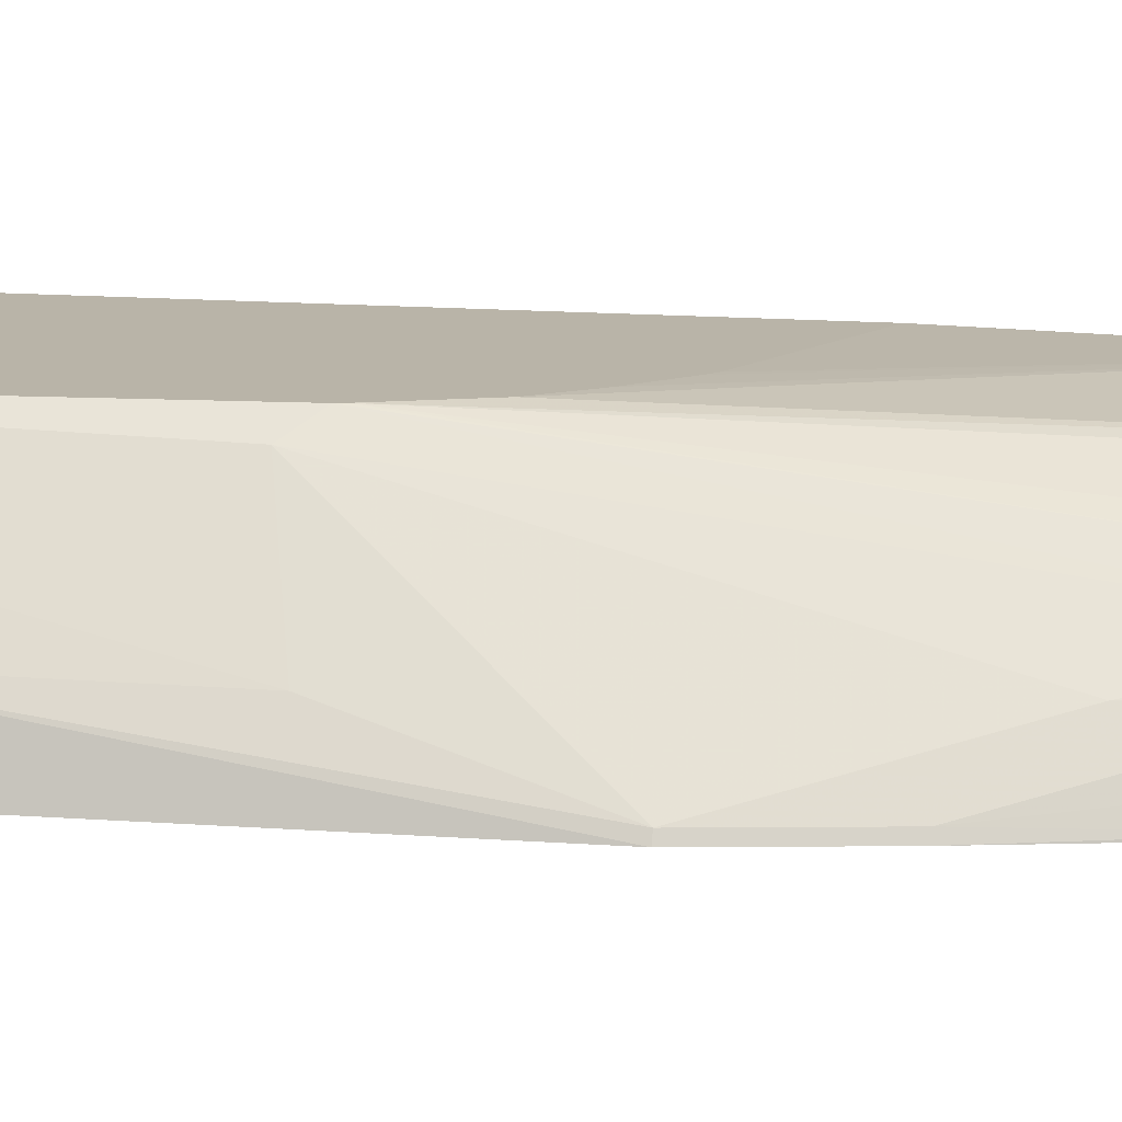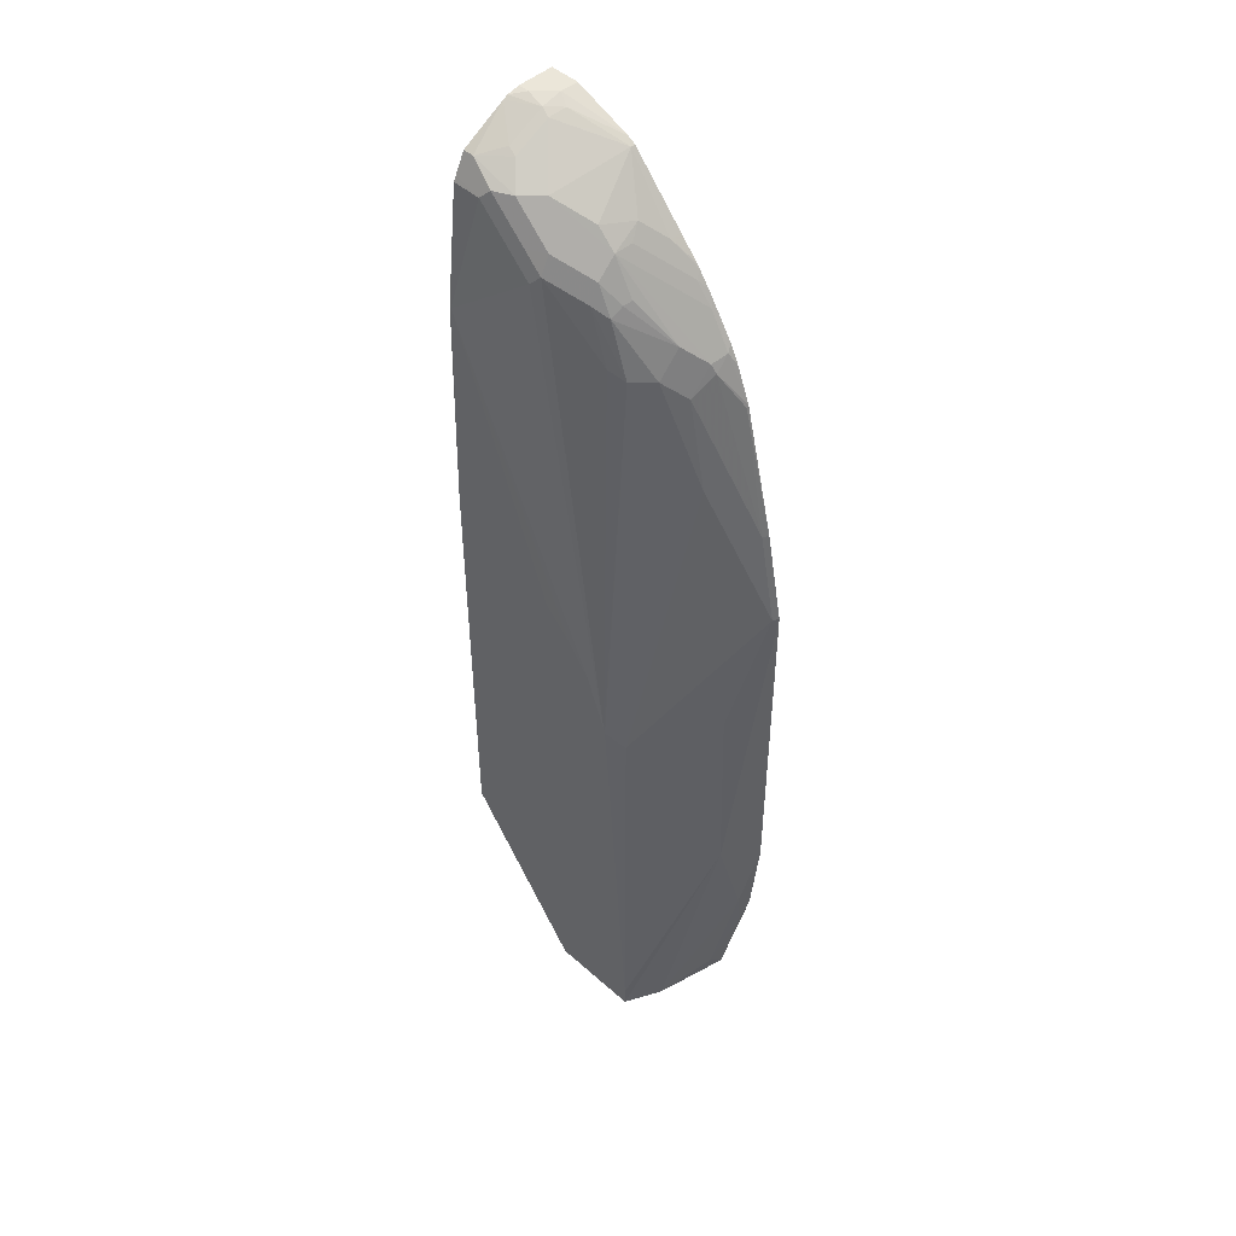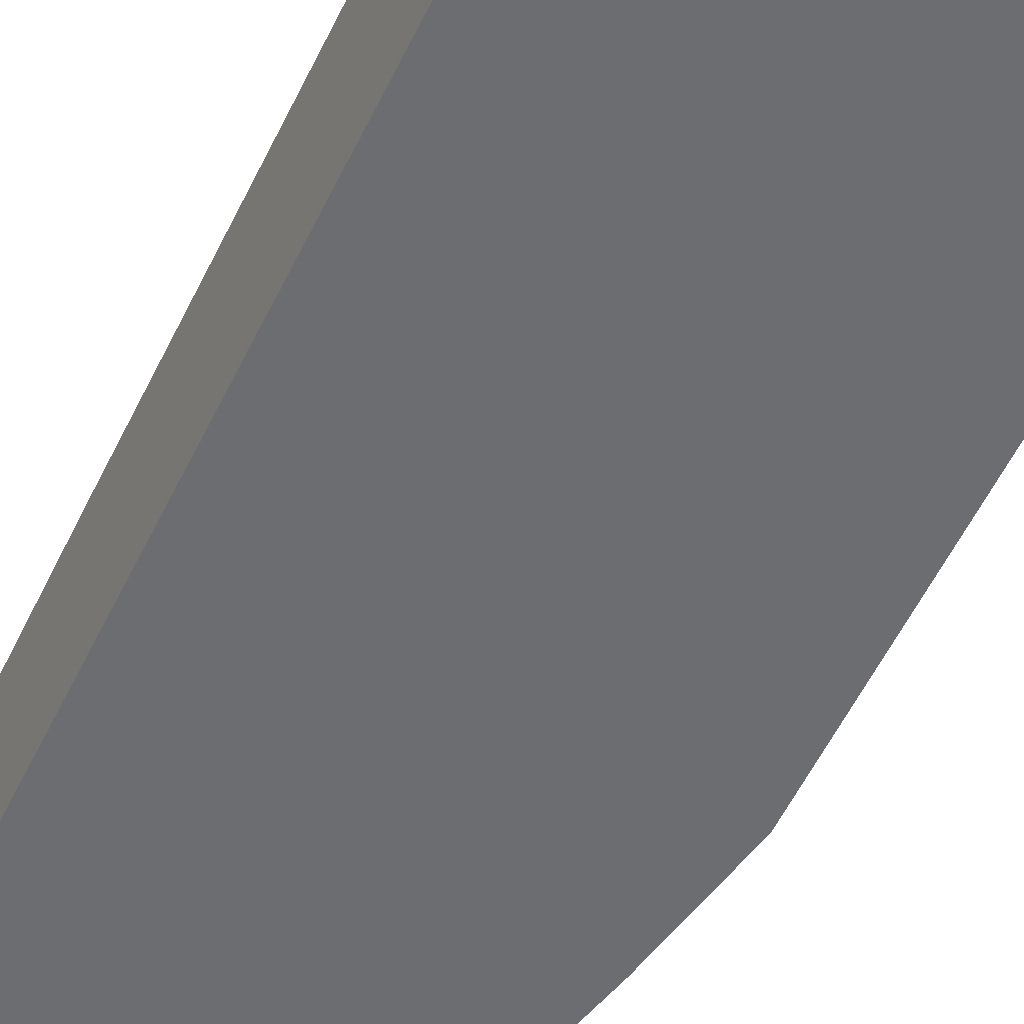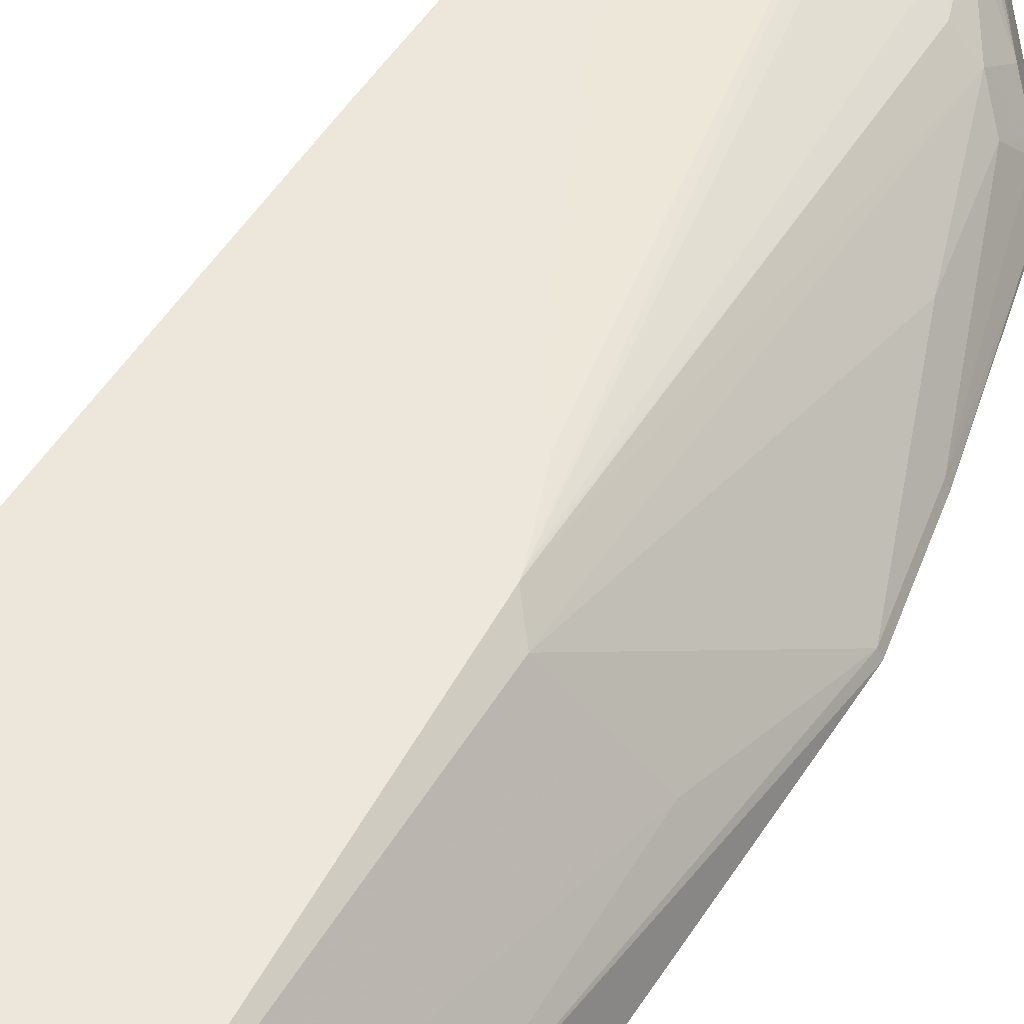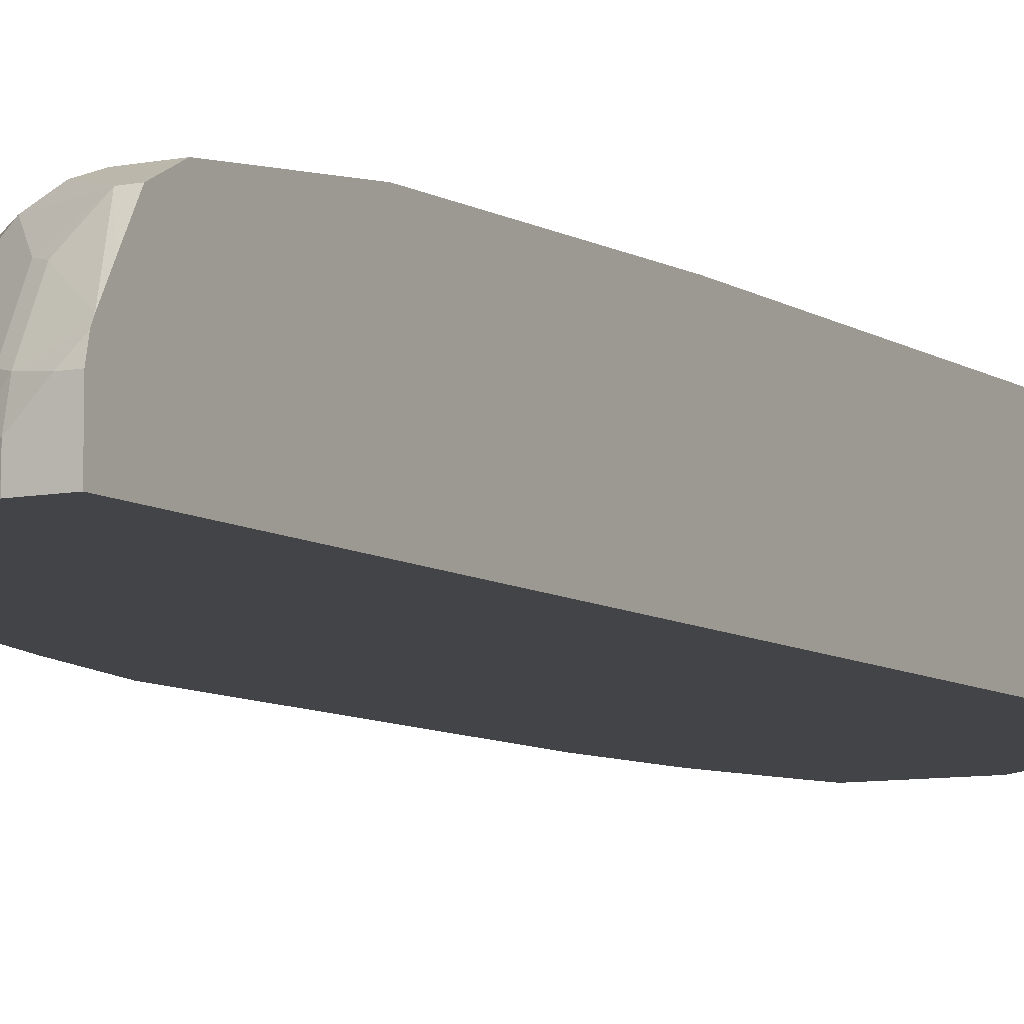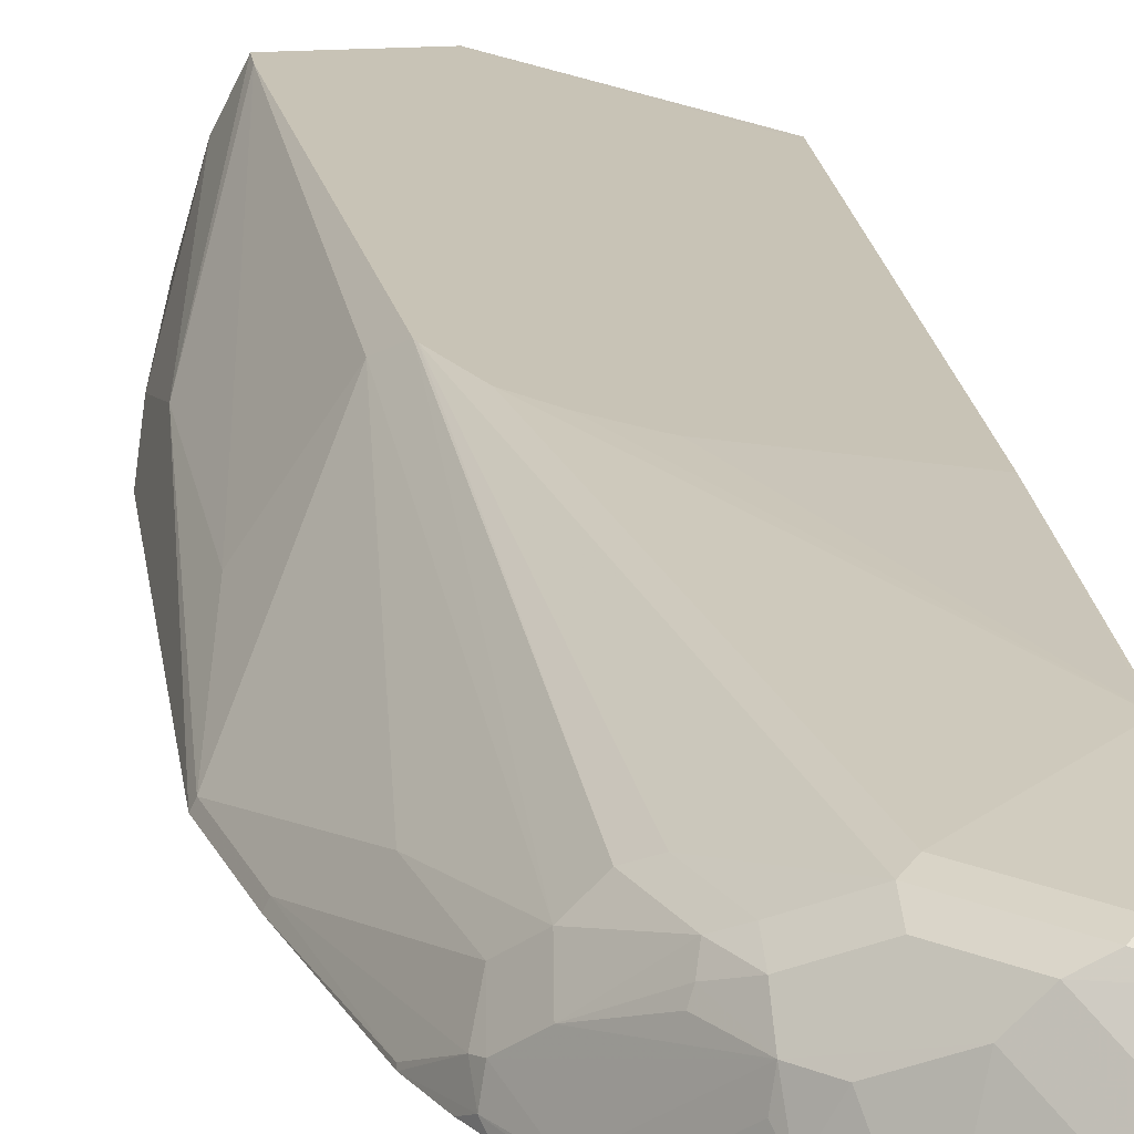
<metadata>
{"format":"obj","ext":"obj","renderer":"f3d","projection":"perspective","resolution":1024,"background":"white","views":[{"elev":13.1,"azim":-79.7,"up":"+Y"},{"elev":47.5,"azim":-135.1,"up":"+Z"},{"elev":-54.0,"azim":155.0,"up":"+Y"},{"elev":50.6,"azim":-148.9,"up":"+Y"},{"elev":-8.0,"azim":29.7,"up":"+Y"},{"elev":19.4,"azim":-7.2,"up":"+Y"}]}
</metadata>
<code>
v -0.2896 -0.1396 0.4395
v -0.2696 -0.1396 0.5393
v -0.2863 -0.1332 0.4395
v -0.2747 -0.08989 0.08991
v -0.2896 -0.1396 0.05998
v -0.2663 -0.1332 0.5393
v -0.2347 -0.1396 0.6815
v -0.2347 -0.1373 0.6791
v -0.2264 -0.09322 0.5993
v -0.2064 -0.01333 0.2798
v -0.2663 -0.09322 0.2997
v -0.2197 3.06e-05 -0.1398
v -0.2197 -1.041e-05 -0.1398
v -0.2197 -1.041e-05 -0.1615
v -0.2397 -0.03996 -0.1615
v -0.2796 -0.1199 -0.01988
v -0.2796 -0.1396 -0.04018
v -0.2147 -0.1174 0.7191
v -0.2064 -0.09322 0.6991
v -0.2195 -0.1396 0.7196
v -0.2131 -0.1332 0.7325
v -0.1864 -0.07324 0.7191
v -0.1898 3.06e-05 0.2997
v -0.2197 3.06e-05 -0.1598
v -0.2152 3.06e-05 -0.1615
v -0.2588 -0.1181 -0.1615
v -0.2597 -0.1199 -0.1598
v -0.2597 -0.09988 -0.1398
v -0.2747 -0.1298 -0.0699
v -0.2747 -0.1396 -0.0625
v -0.2097 -0.1149 0.7291
v -0.2099 -0.1396 0.7389
v -0.1866 -0.1396 0.7754
v -0.1898 -0.1348 0.7691
v -0.1898 -0.09488 0.7491
v -0.1465 -0.05328 0.779
v -0.1665 -0.05328 0.7191
v -0.1883 3.06e-05 0.3054
v -0.1217 3.06e-05 -0.1615
v -0.2588 -0.1199 -0.1615
v -0.2579 -0.1234 -0.1615
v -0.2534 -0.1345 -0.1615
v -0.2546 -0.1396 -0.143
v -0.1299 -0.0749 0.829
v -0.1813 -0.1396 0.7829
v -0.1731 -0.1332 0.7923
v -0.1498 -0.06494 0.789
v -0.1531 -0.07324 0.7923
v -0.1299 -0.05494 0.809
v -0.1299 -0.04495 0.789
v -0.1498 -0.04495 0.7291
v -0.1658 3.06e-05 0.3656
v -0.08992 -0.02497 0.809
v -0.07991 -0.01998 0.799
v -0.1208 3.26e-06 -0.1615
v -0.1199 3.06e-05 -0.1598
v -0.2493 -0.1396 -0.1615
v -0.1332 -0.09322 0.8323
v -0.1265 -0.1065 0.8456
v -0.1099 -0.0749 0.8489
v -0.06994 -0.05494 0.8689
v -0.04996 -0.03497 0.8689
v -0.08992 -0.03497 0.829
v -0.1699 -0.1396 0.7988
v -0.1399 3.06e-05 0.3994
v 0.009979 -0.005001 0.7291
v -0.06994 -0.02497 0.829
v -0.02 -0.01998 0.859
v 0.01193 -0.03996 9.34e-06
v 0.01193 -0.1199 -0.01988
v -0.1208 -0.02087 -0.1615
v 0.01193 -1.041e-05 0.02
v 0.01193 3.06e-05 0.02772
v -0.1546 -0.1396 -0.1615
v -0.1465 -0.1265 0.8256
v -0.08992 -0.1348 0.8889
v -0.02998 -0.09488 0.9089
v -0.02998 -0.05494 0.8889
v -2.546e-05 -0.0333 0.8856
v -0.02998 -0.02497 0.8689
v -0.166 -0.1396 0.8037
v -0.1398 3.06e-05 0.3995
v 0.01193 -0.01998 0.859
v 0.01193 -0.005329 0.7297
v 0.01193 3.06e-05 0.4933
v -0.1032 3.06e-05 0.4352
v -0.1099 3.06e-05 0.4294
v -0.1299 3.06e-05 0.4094
v -0.02 -0.02664 0.8723
v 0.01193 -0.02266 0.8643
v 0.01193 -0.1396 -0.01988
v -0.1465 -0.1396 0.8256
v -0.08992 -0.1396 0.8889
v -0.08186 -0.1396 0.8936
v -0.03331 -0.1132 0.9123
v -0.02 -0.09738 0.9138
v -0.02 -0.05745 0.8939
v 0.01193 -0.0333 0.8856
v 0.01193 -0.02932 0.8777
v 0.01193 -0.0811 0.9132
v 0.01193 -0.06142 0.9019
v 0.01193 -0.1396 0.9188
v -0.02039 -0.1396 0.9187
v -0.02 -0.1199 0.9188
v -2.546e-05 -0.09988 0.9188
v 0.01193 -0.08646 0.9159
v 0.01193 -0.09988 0.9188
v -0.02 -0.1396 0.9188
f 59 64 75
f 53 67 68
f 53 68 54
f 54 68 66
f 55 69 70
f 55 70 91
f 55 91 71
f 55 56 72
f 55 72 69
f 56 73 72
f 59 75 76
f 66 68 83
f 60 76 61
f 61 76 77
f 61 77 62
f 62 77 78
f 62 78 79
f 62 79 80
f 62 80 67
f 62 67 63
f 64 81 75
f 65 66 82
f 53 63 67
f 59 76 60
f 52 66 65
f 36 49 50
f 50 53 51
f 66 83 84
f 36 50 37
f 37 50 51
f 37 51 38
f 38 51 53
f 38 53 54
f 38 54 52
f 39 56 55
f 42 57 43
f 44 46 58
f 44 58 59
f 44 59 60
f 44 60 61
f 44 61 62
f 44 62 63
f 44 63 49
f 44 49 47
f 44 47 48
f 45 64 46
f 46 64 59
f 46 59 58
f 49 63 53
f 49 53 50
f 52 54 66
f 66 84 85
f 105 107 106
f 66 86 87
f 76 95 77
f 77 95 96
f 77 96 97
f 77 97 78
f 78 97 79
f 79 98 99
f 79 99 89
f 79 89 80
f 79 97 100
f 79 100 101
f 79 101 98
f 94 103 104
f 94 104 95
f 95 104 96
f 96 104 105
f 96 105 106
f 96 106 100
f 96 100 97
f 102 107 105
f 102 105 104
f 102 104 108
f 103 108 104
f 36 47 49
f 76 94 95
f 66 85 86
f 76 93 94
f 75 92 93
f 66 87 88
f 66 88 82
f 67 80 68
f 68 80 89
f 68 89 99
f 68 99 90
f 68 90 83
f 69 72 73
f 69 73 85
f 69 85 84
f 69 84 83
f 69 83 90
f 69 90 99
f 69 99 98
f 69 98 101
f 69 101 100
f 69 100 106
f 69 106 107
f 69 107 102
f 69 102 91
f 69 91 70
f 71 91 74
f 75 81 92
f 75 93 76
f 35 48 47
f 21 32 33
f 35 47 36
f 3 19 9
f 3 9 10
f 3 10 11
f 3 11 4
f 4 11 12
f 4 12 13
f 4 13 14
f 4 14 15
f 4 15 16
f 4 16 5
f 5 16 17
f 6 8 18
f 6 18 19
f 7 20 21
f 7 21 18
f 7 18 8
f 9 19 22
f 9 22 10
f 10 23 12
f 10 12 11
f 10 22 23
f 12 24 14
f 12 14 13
f 3 6 19
f 12 23 38
f 2 8 6
f 1 7 2
f 35 44 48
f 1 2 6
f 1 6 3
f 1 3 4
f 1 4 5
f 1 5 17
f 1 17 30
f 1 30 43
f 1 43 57
f 1 57 74
f 1 74 91
f 1 102 108
f 1 108 103
f 1 103 94
f 1 94 93
f 1 93 92
f 1 92 81
f 1 81 64
f 1 64 45
f 1 45 33
f 1 33 32
f 1 32 20
f 1 20 7
f 2 7 8
f 12 38 52
f 1 91 102
f 12 65 82
f 18 21 31
f 18 31 19
f 19 31 22
f 20 32 21
f 21 33 34
f 21 34 31
f 22 31 35
f 22 35 36
f 22 36 37
f 22 37 23
f 17 27 30
f 23 37 38
f 27 40 41
f 27 41 30
f 27 29 28
f 30 42 43
f 31 34 44
f 31 44 35
f 33 45 34
f 34 45 46
f 12 52 65
f 34 46 44
f 26 40 27
f 17 29 27
f 30 41 42
f 16 28 29
f 12 88 87
f 16 29 17
f 12 82 88
f 12 87 86
f 12 86 85
f 12 85 73
f 12 56 39
f 12 39 25
f 12 25 24
f 14 24 25
f 14 25 39
f 14 39 55
f 12 73 56
f 14 40 26
f 14 55 71
f 15 26 27
f 14 26 15
f 14 41 40
f 15 27 28
f 14 42 41
f 14 57 42
f 14 74 57
f 14 71 74
f 15 28 16

</code>
